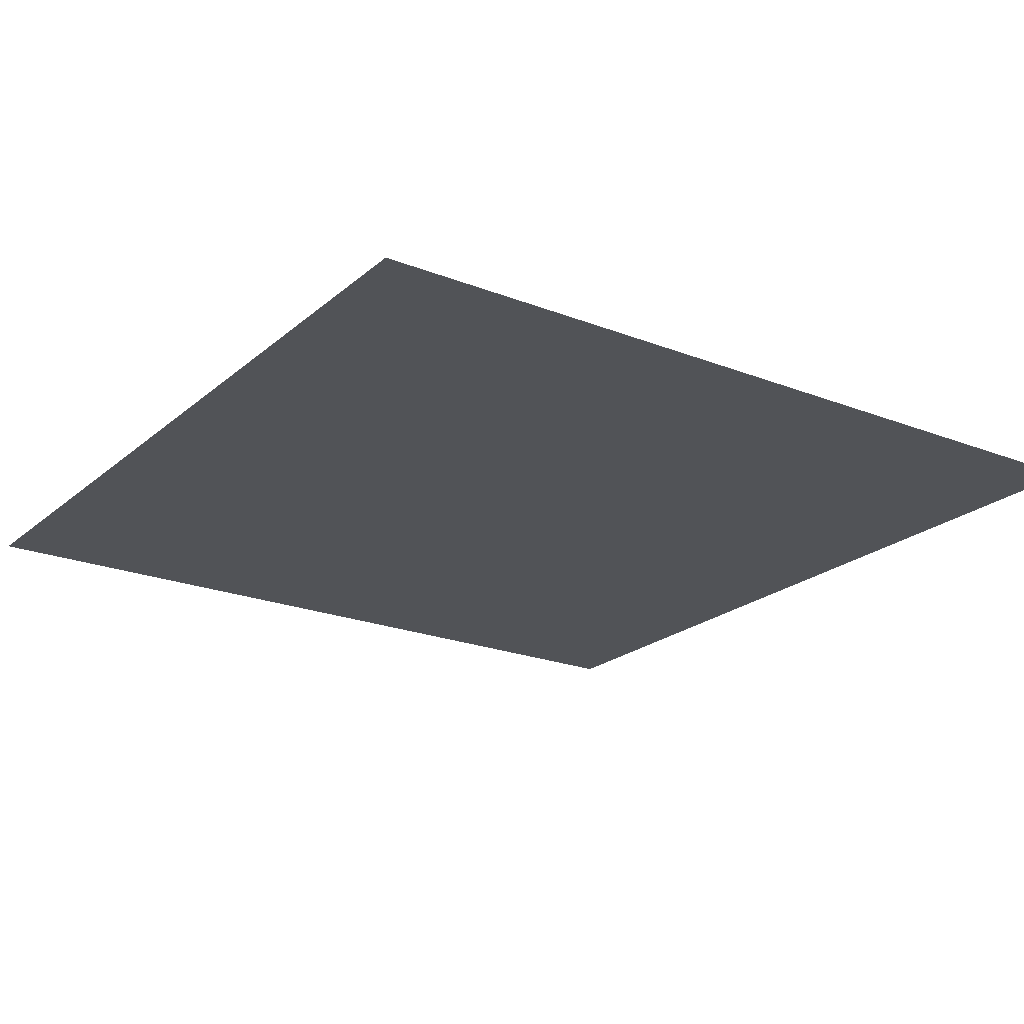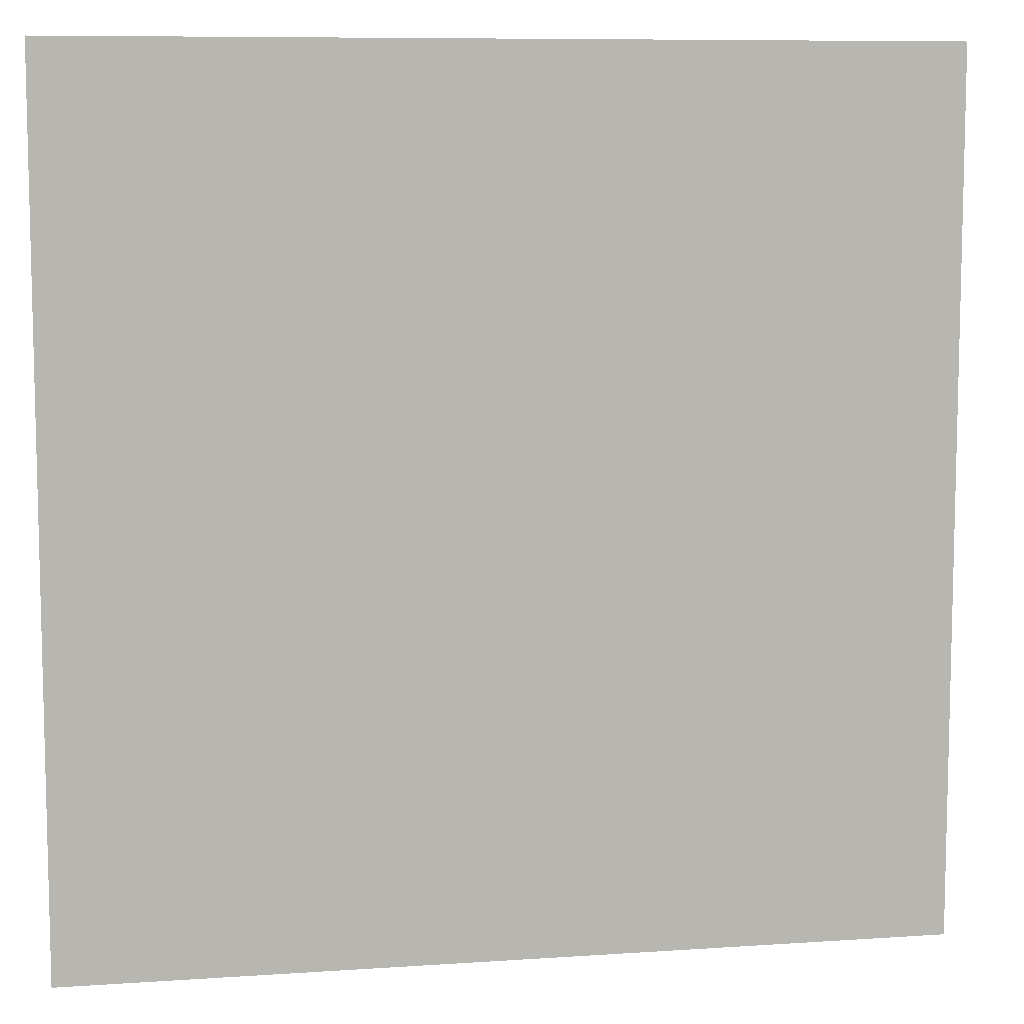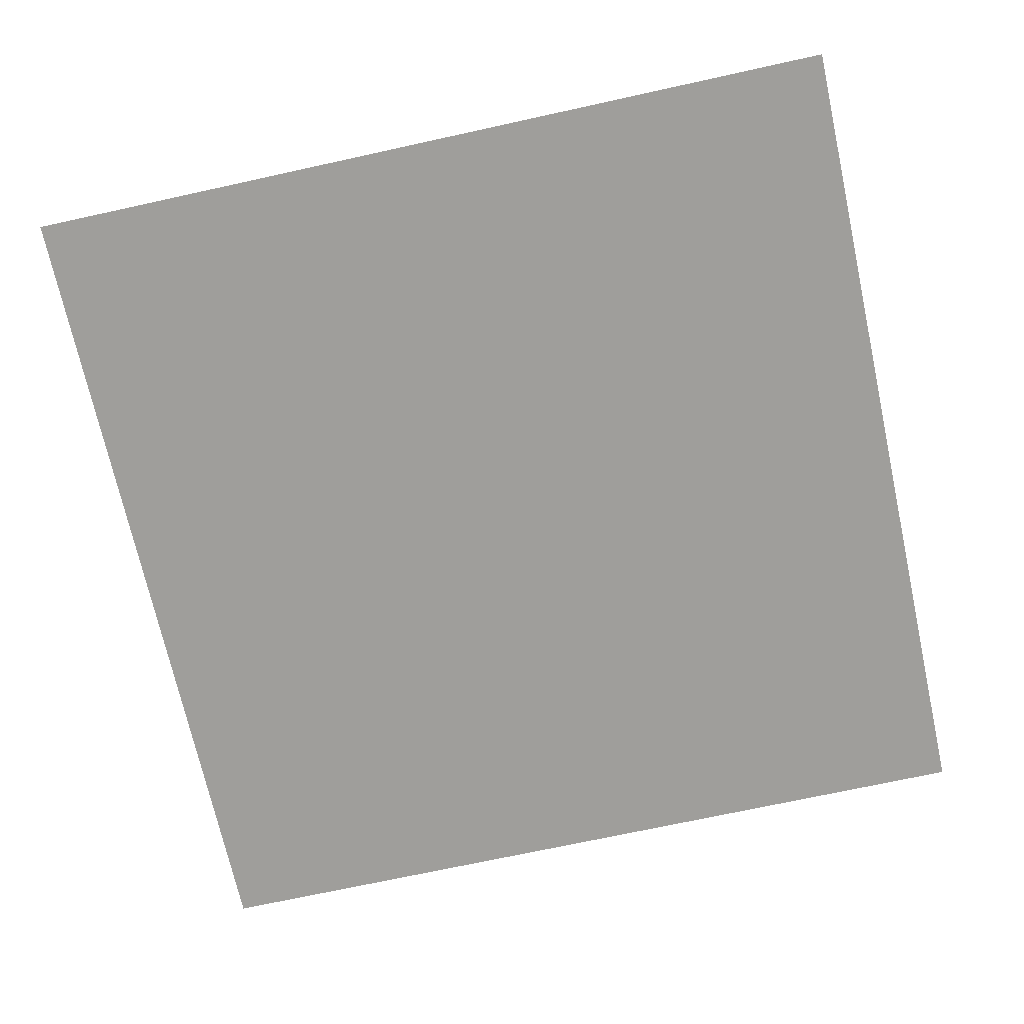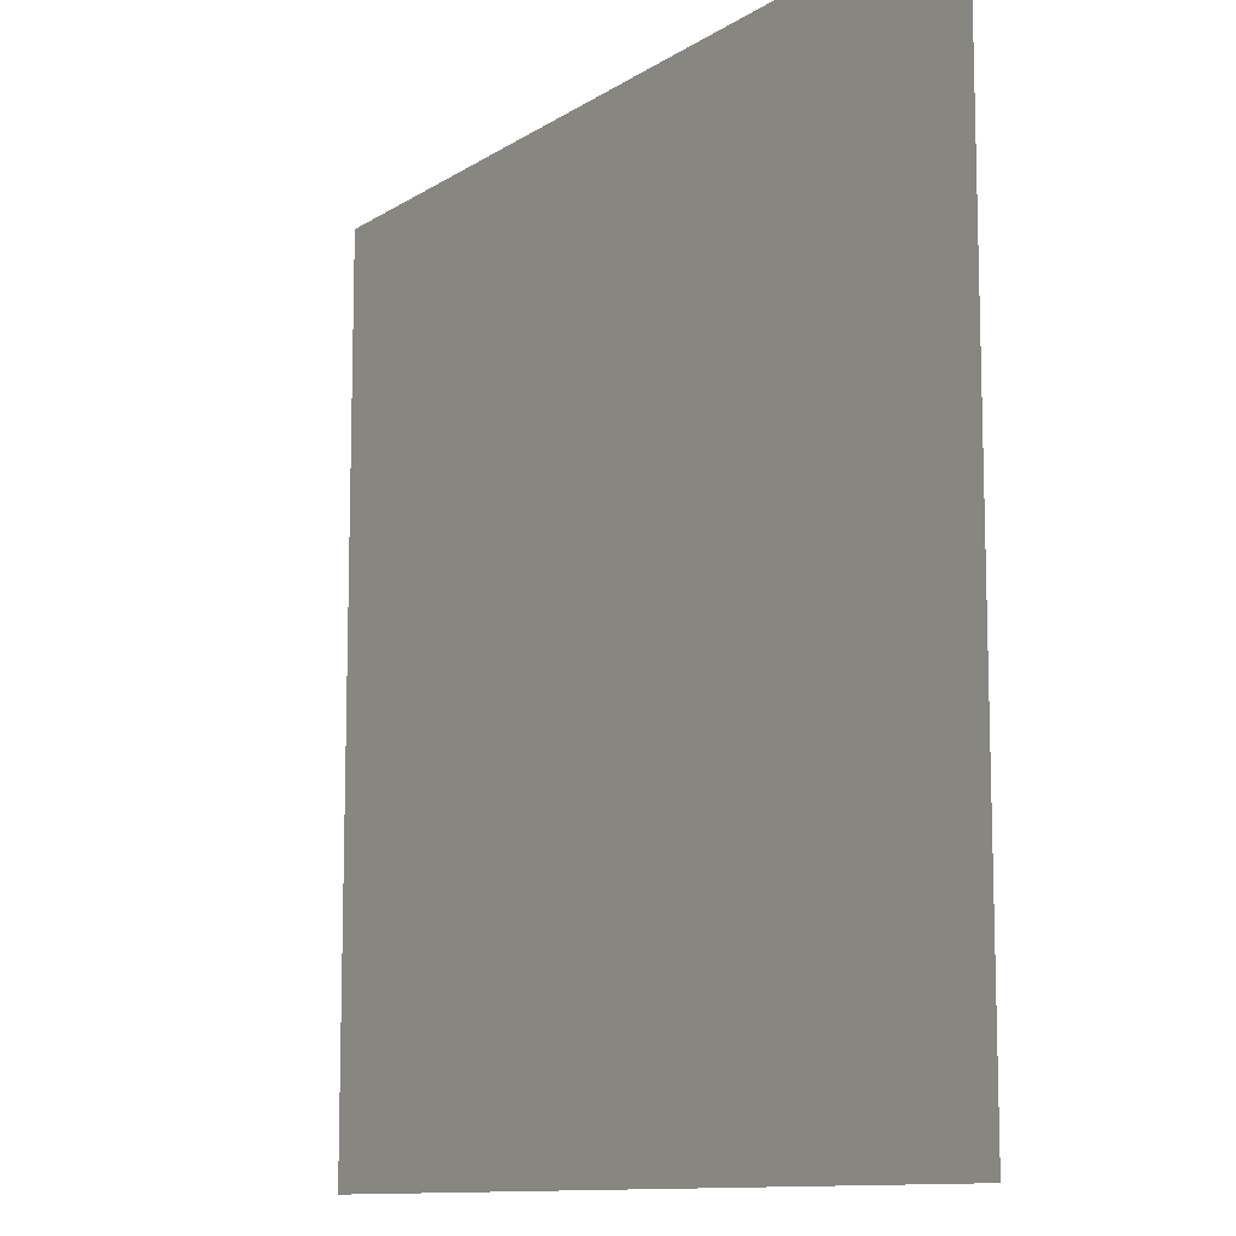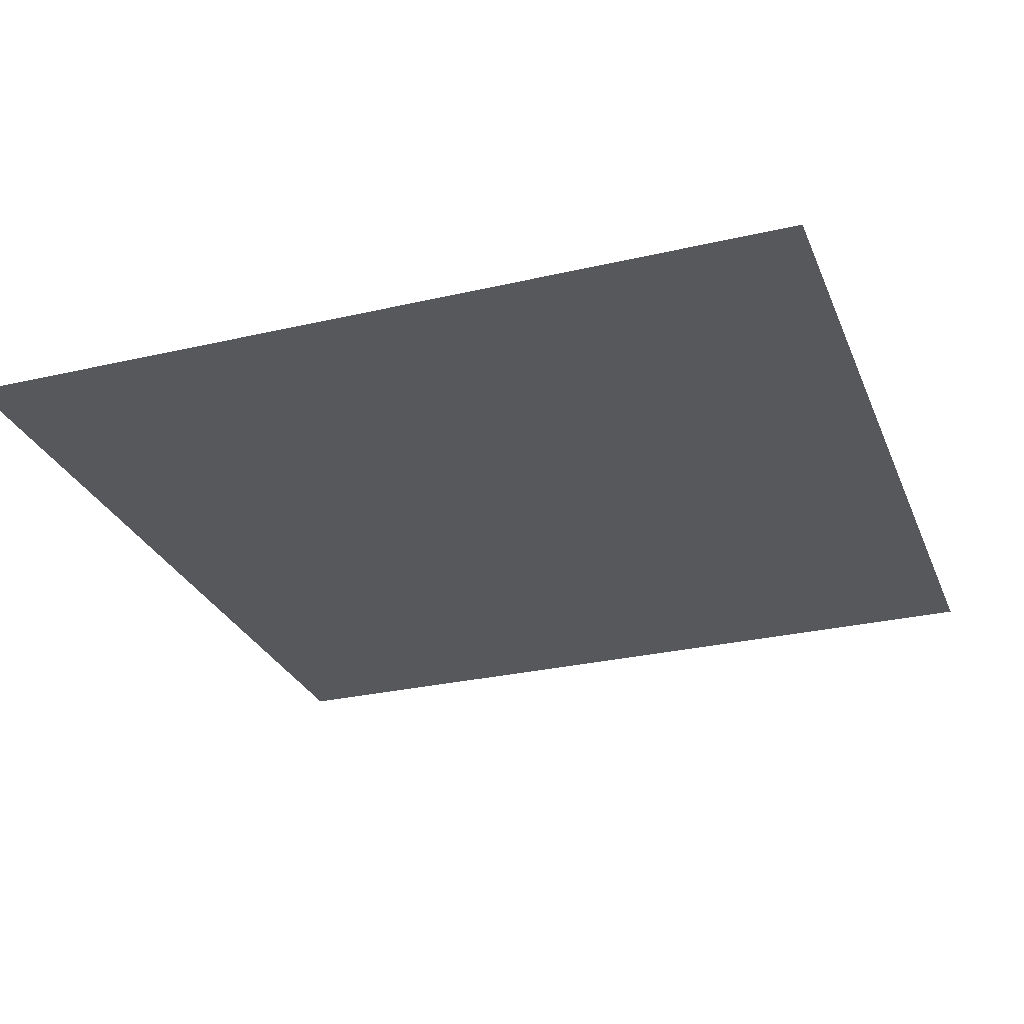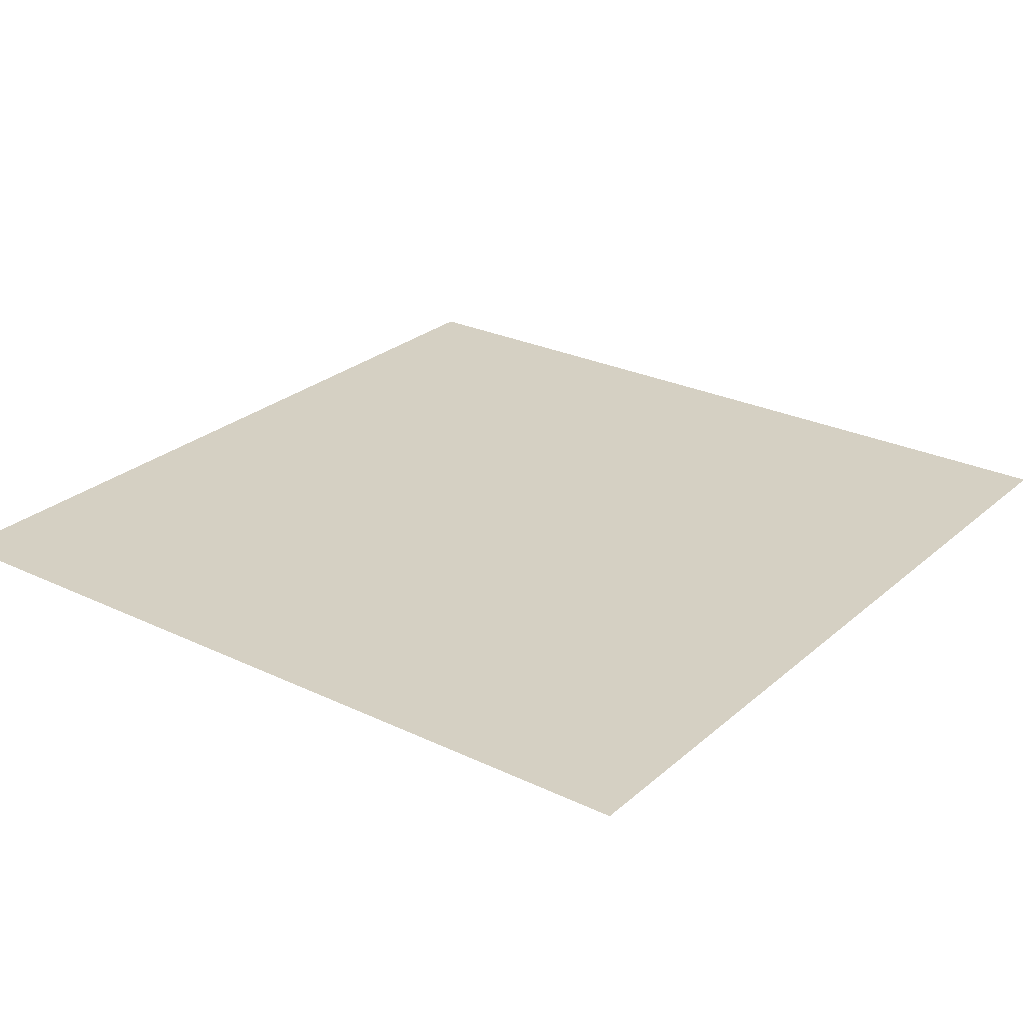
<metadata>
{"format":"obj","ext":"obj","renderer":"f3d","projection":"perspective","resolution":1024,"background":"white","views":[{"elev":-21.7,"azim":55.4,"up":"+Y"},{"elev":8.6,"azim":-10.5,"up":"+Z"},{"elev":-70.8,"azim":102.4,"up":"+Y"},{"elev":-11.2,"azim":-123.7,"up":"+Z"},{"elev":-28.3,"azim":-70.6,"up":"+Y"},{"elev":26.3,"azim":36.9,"up":"+Y"}]}
</metadata>
<code>
o Plane
v -1 0 1
v 1 0 1
v -1 0 -1
v 1 0 -1
f 2 3 1
f 2 4 3

</code>
